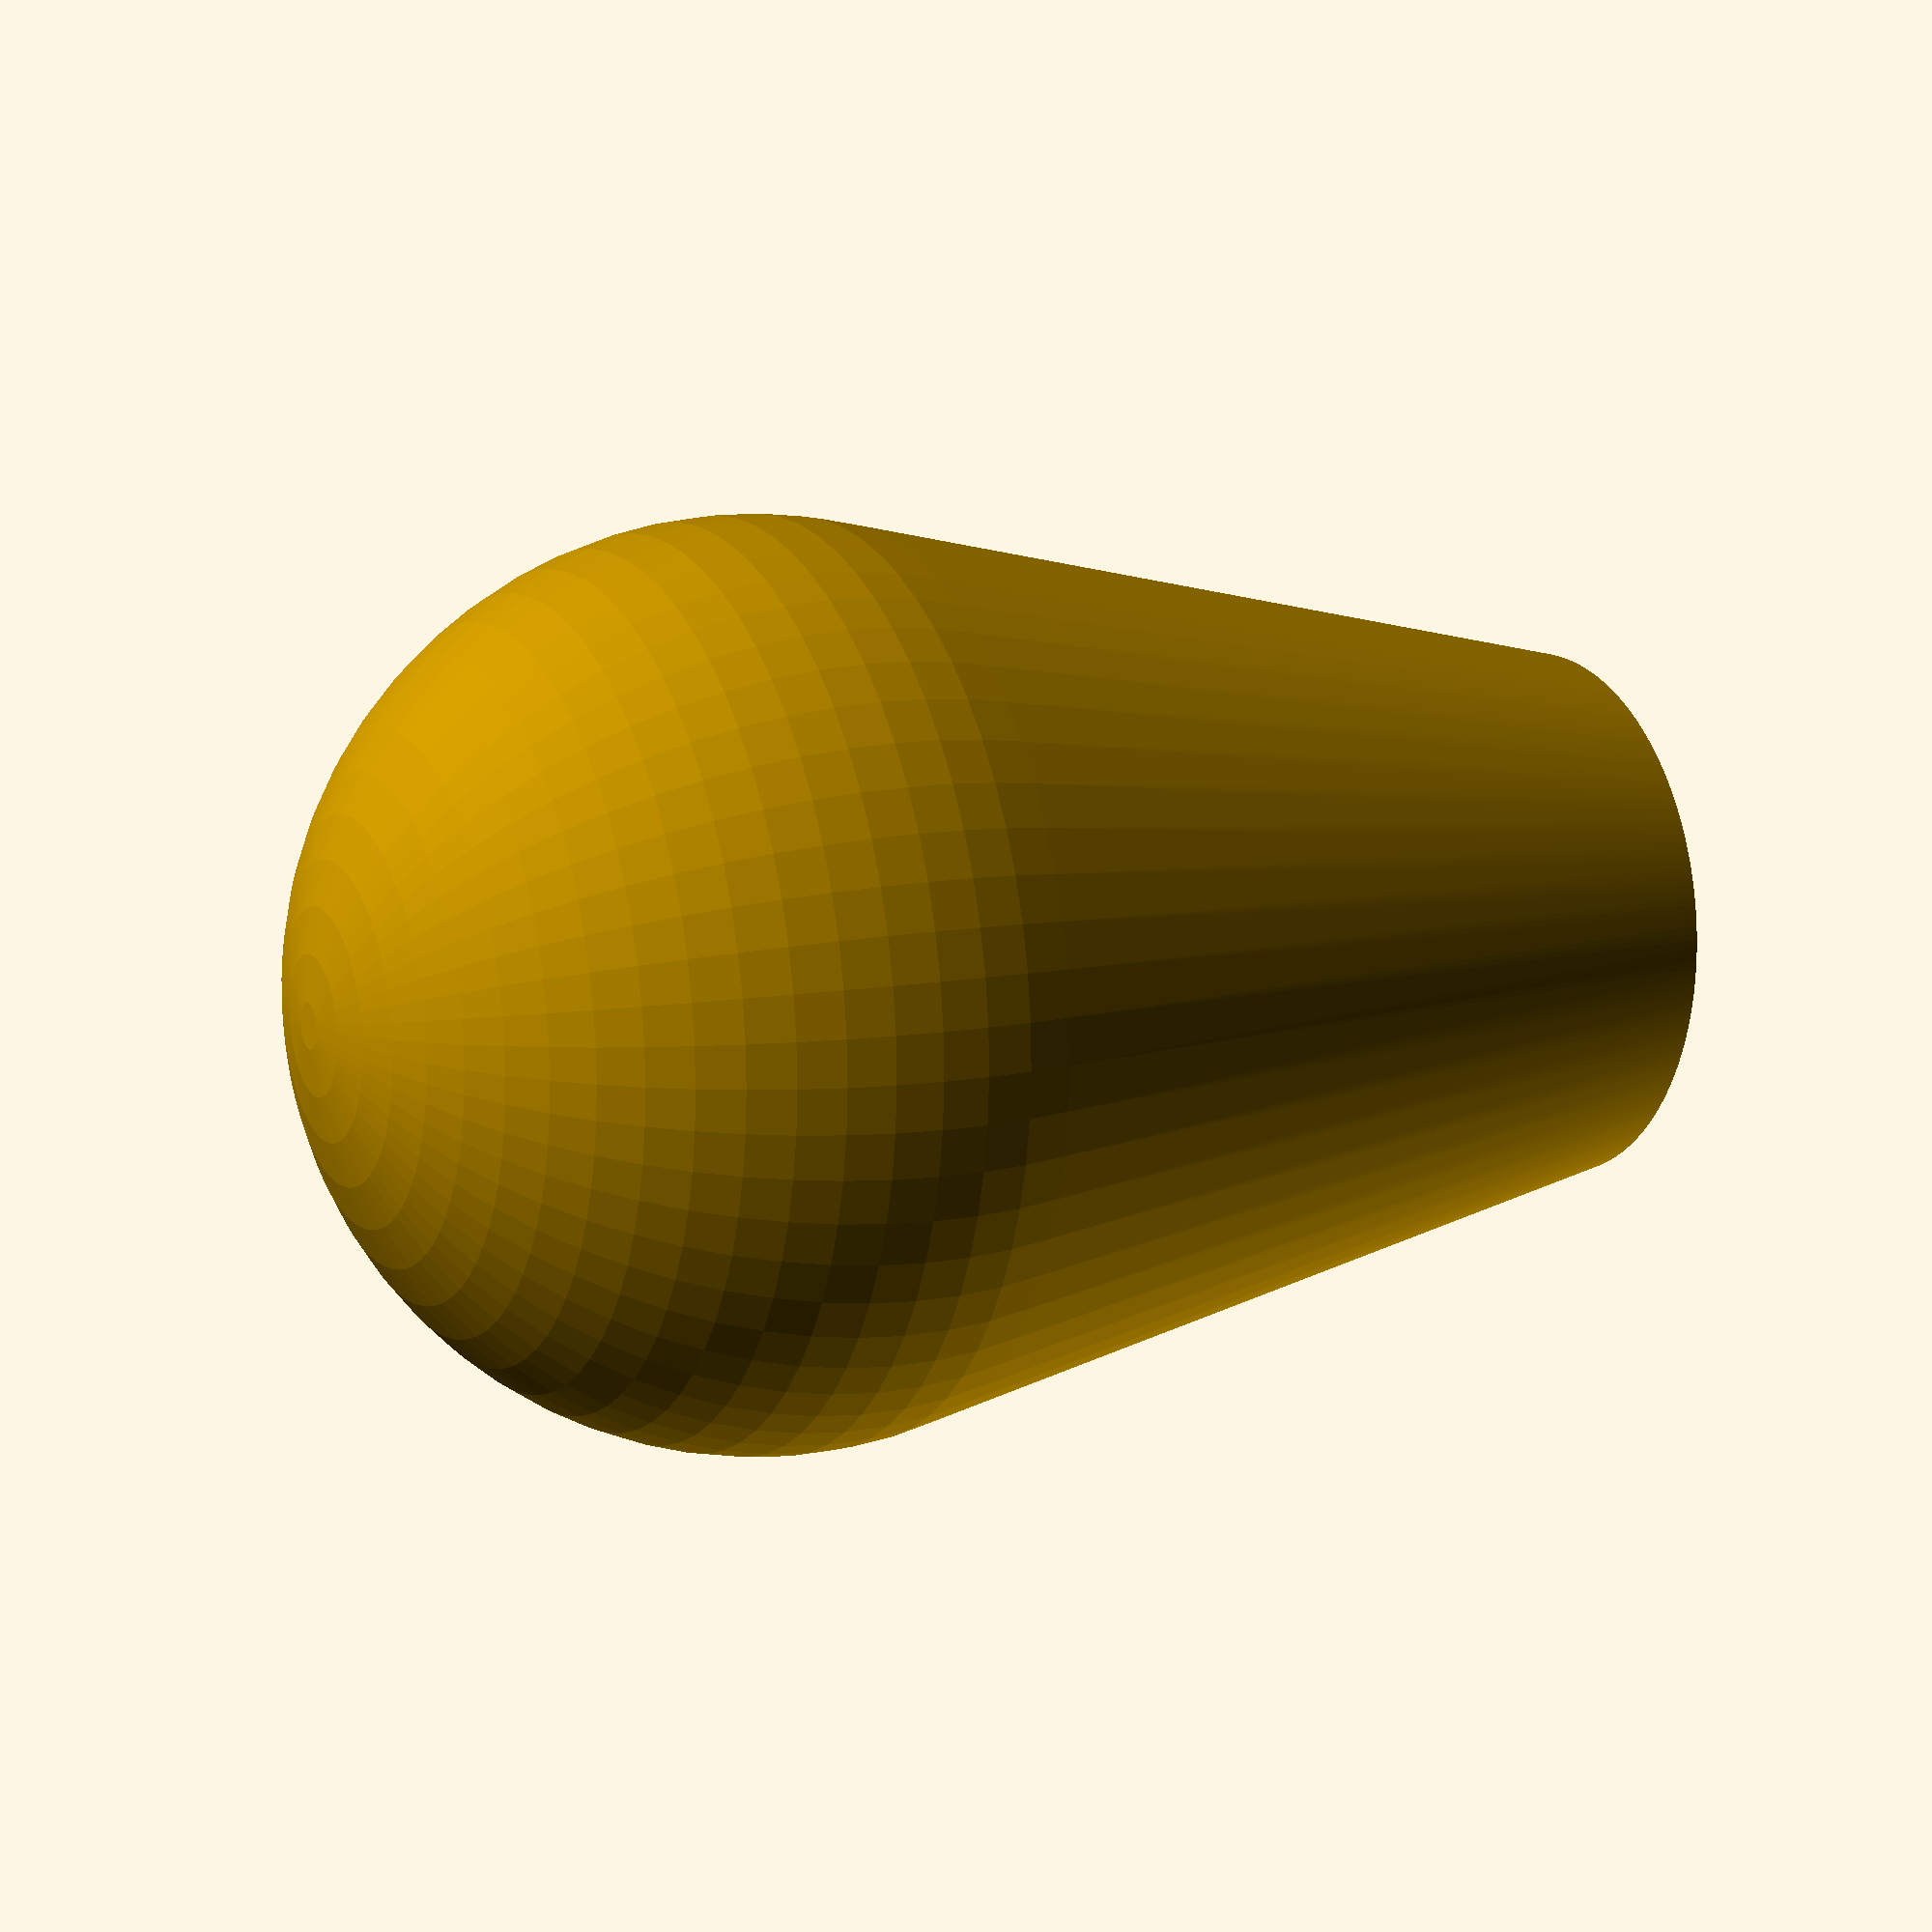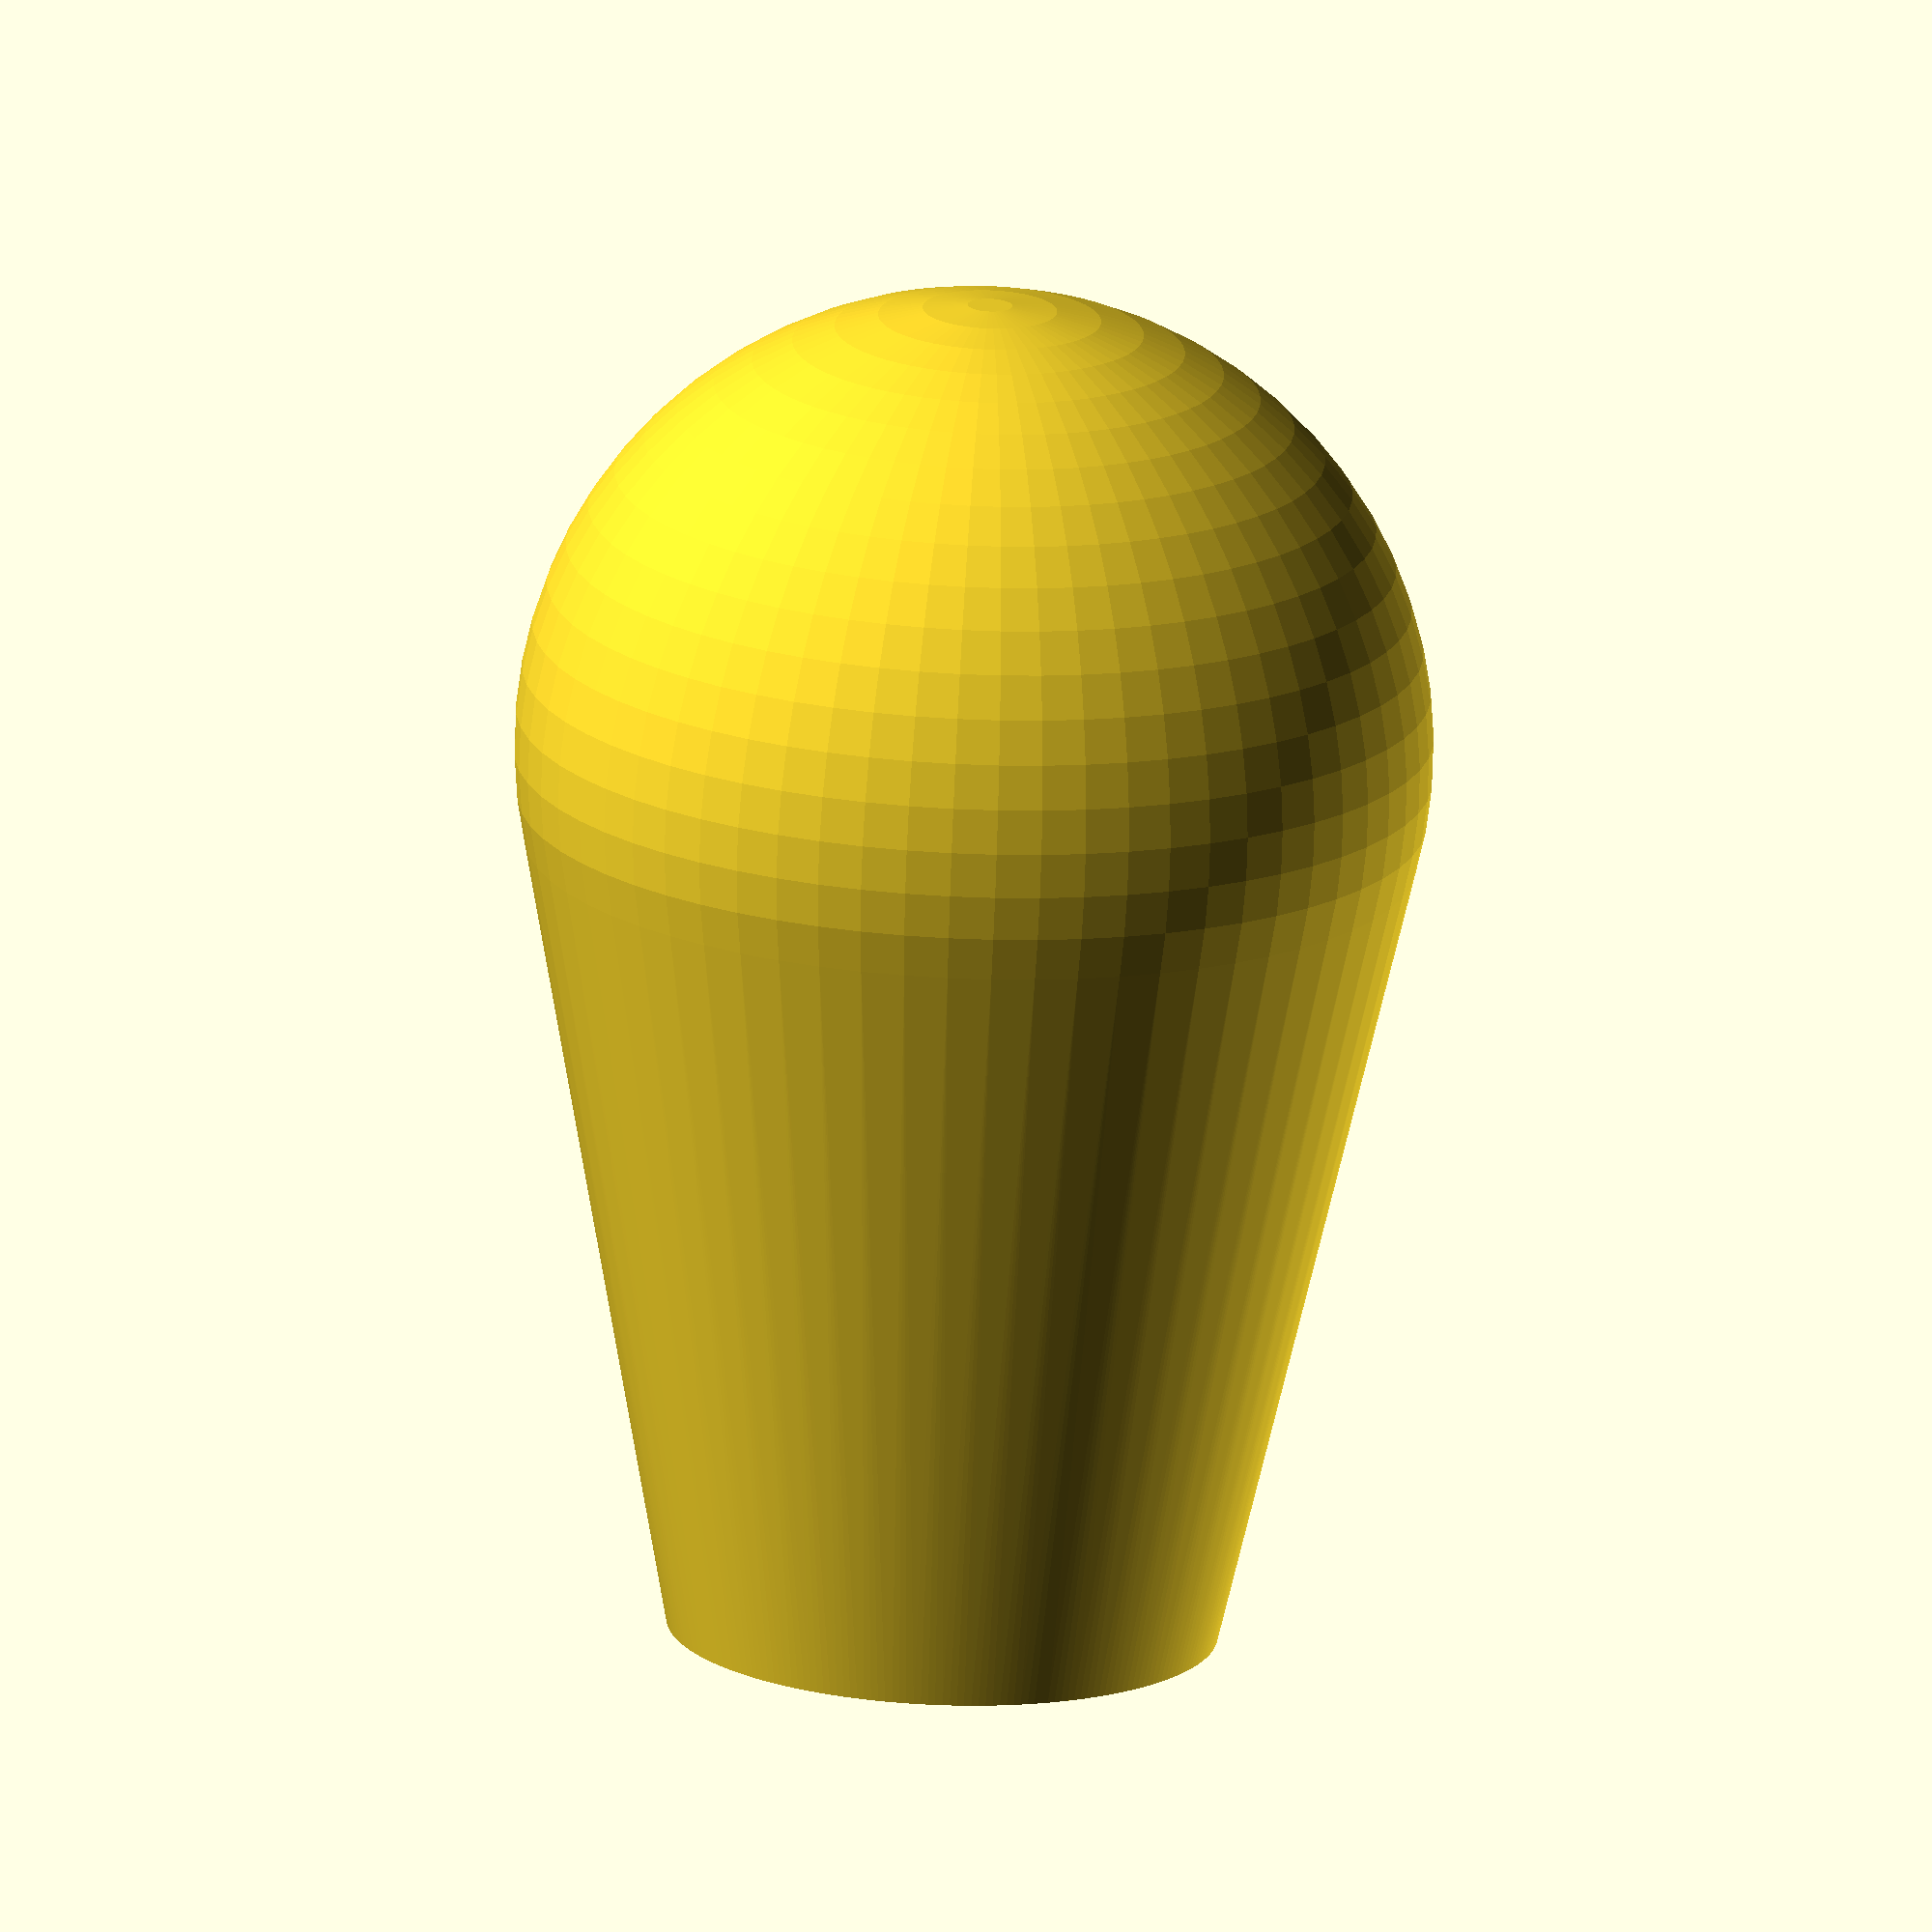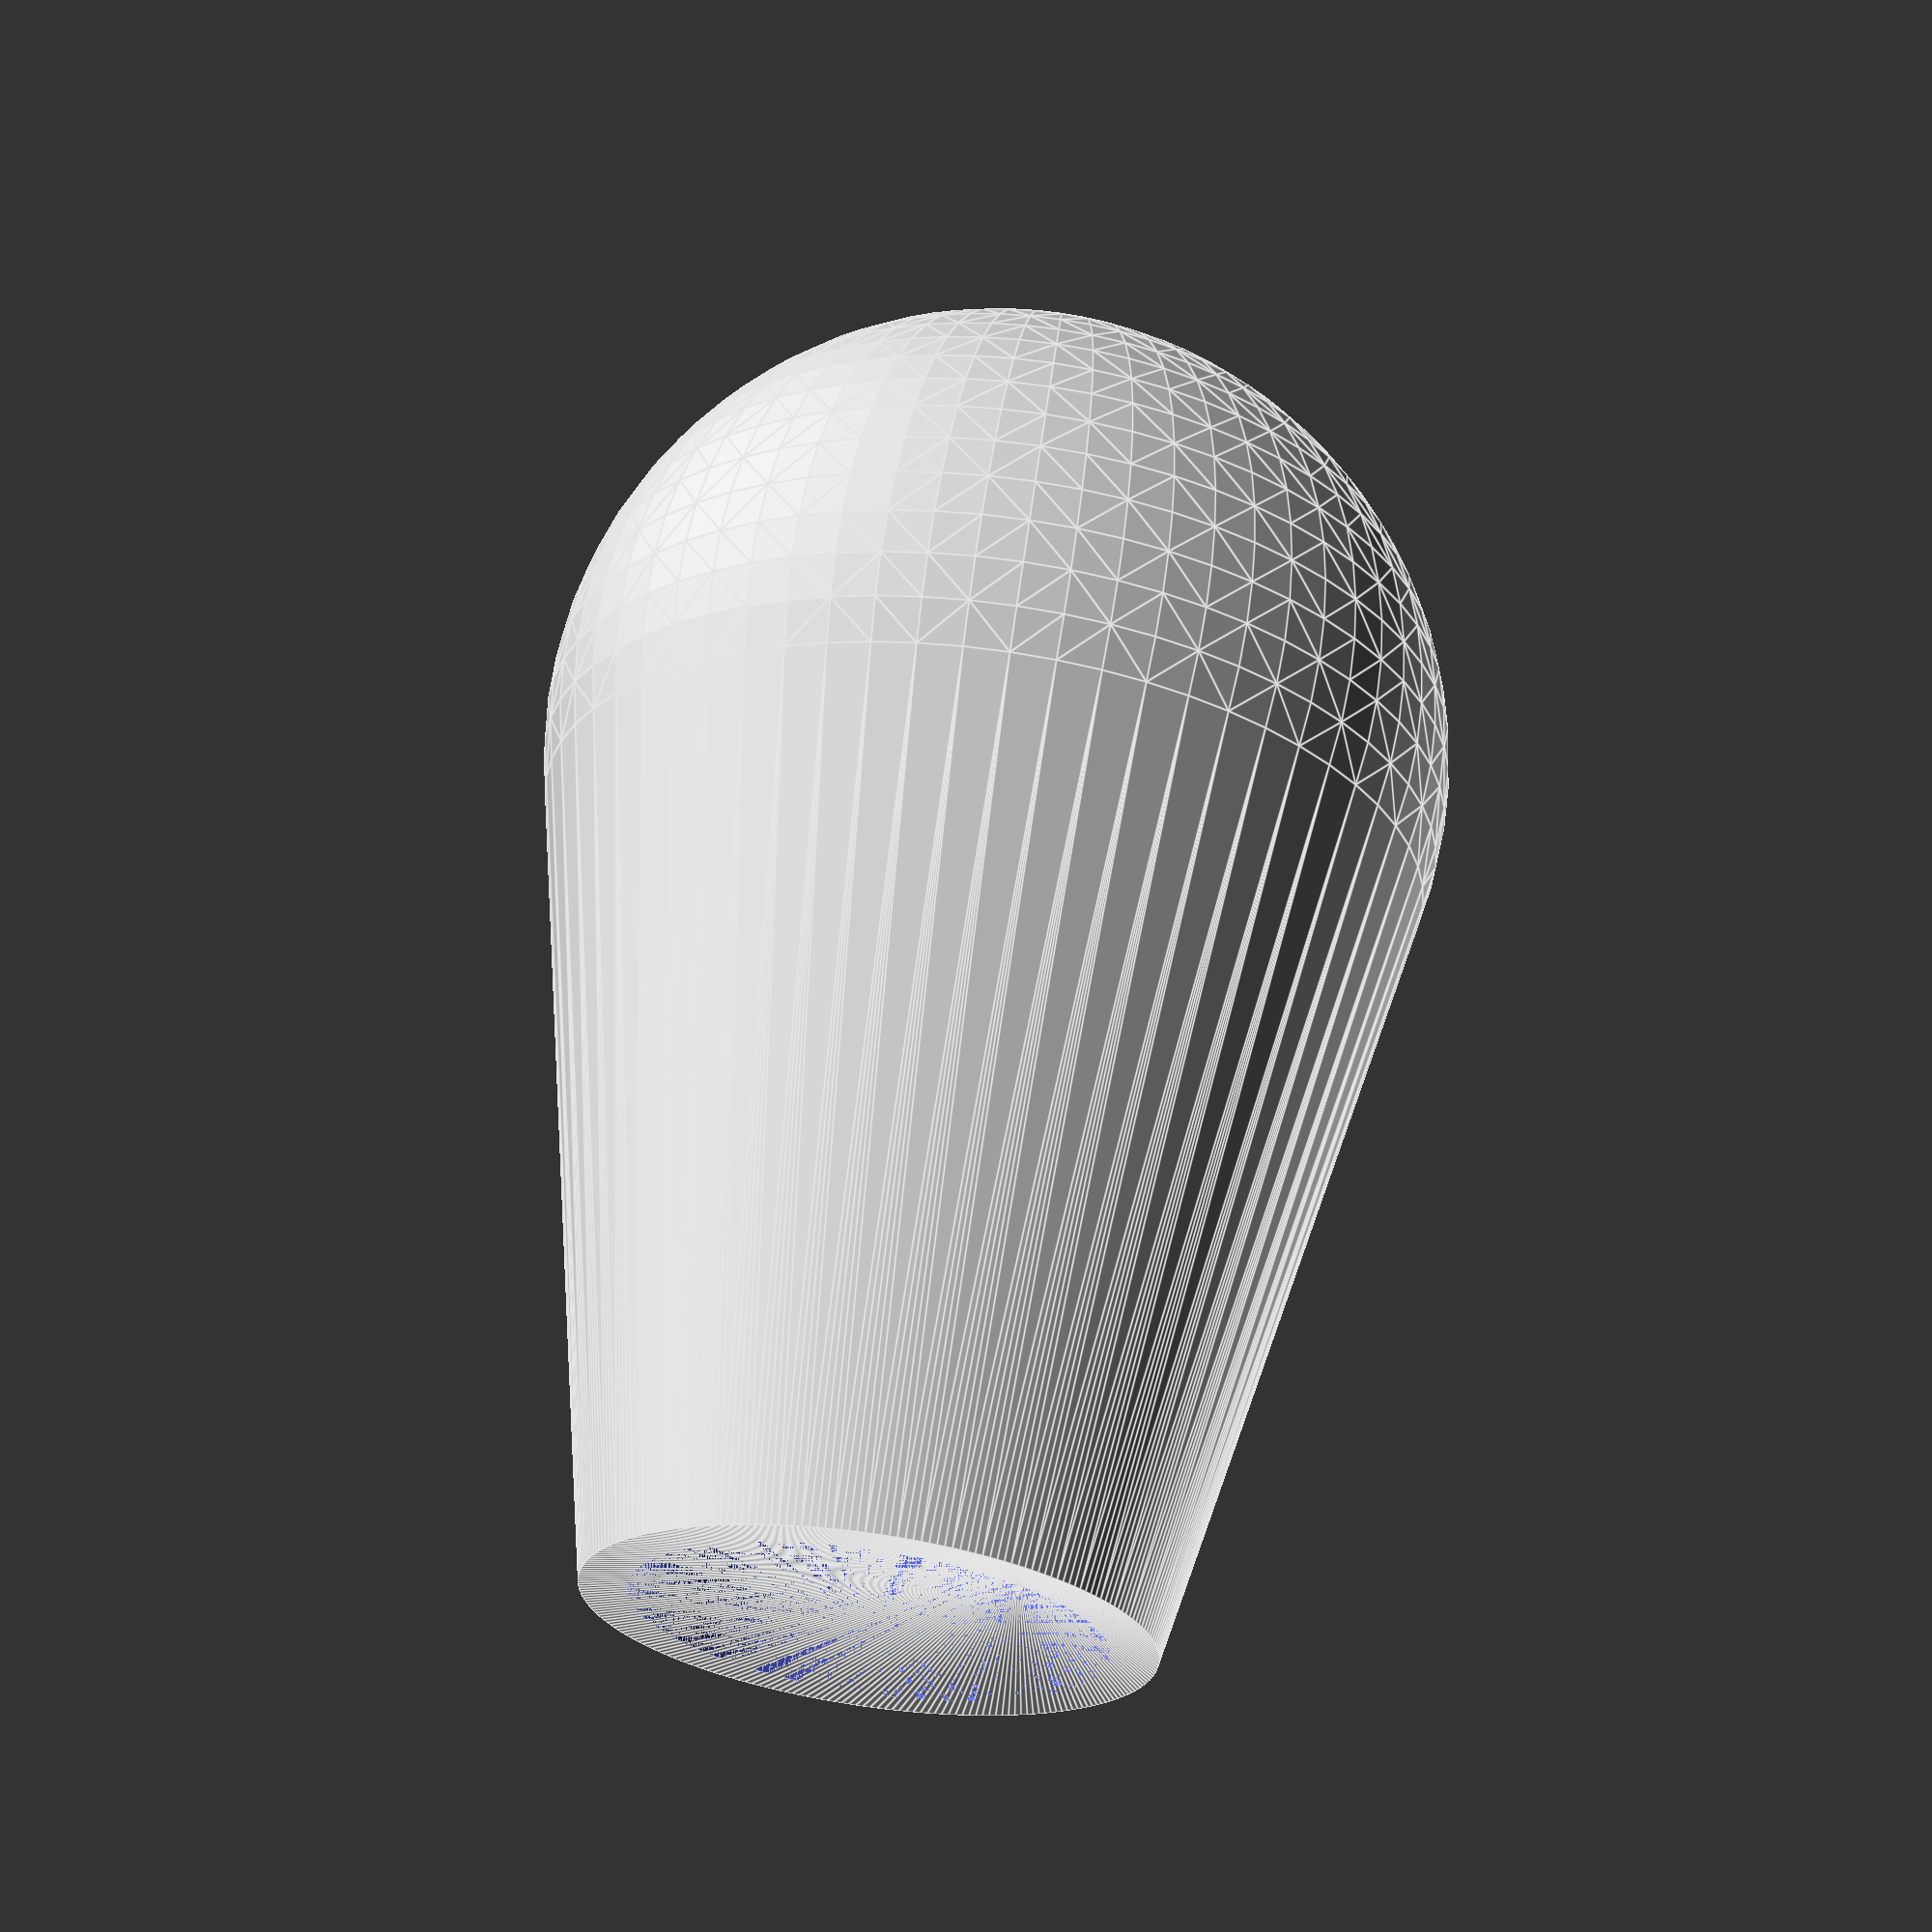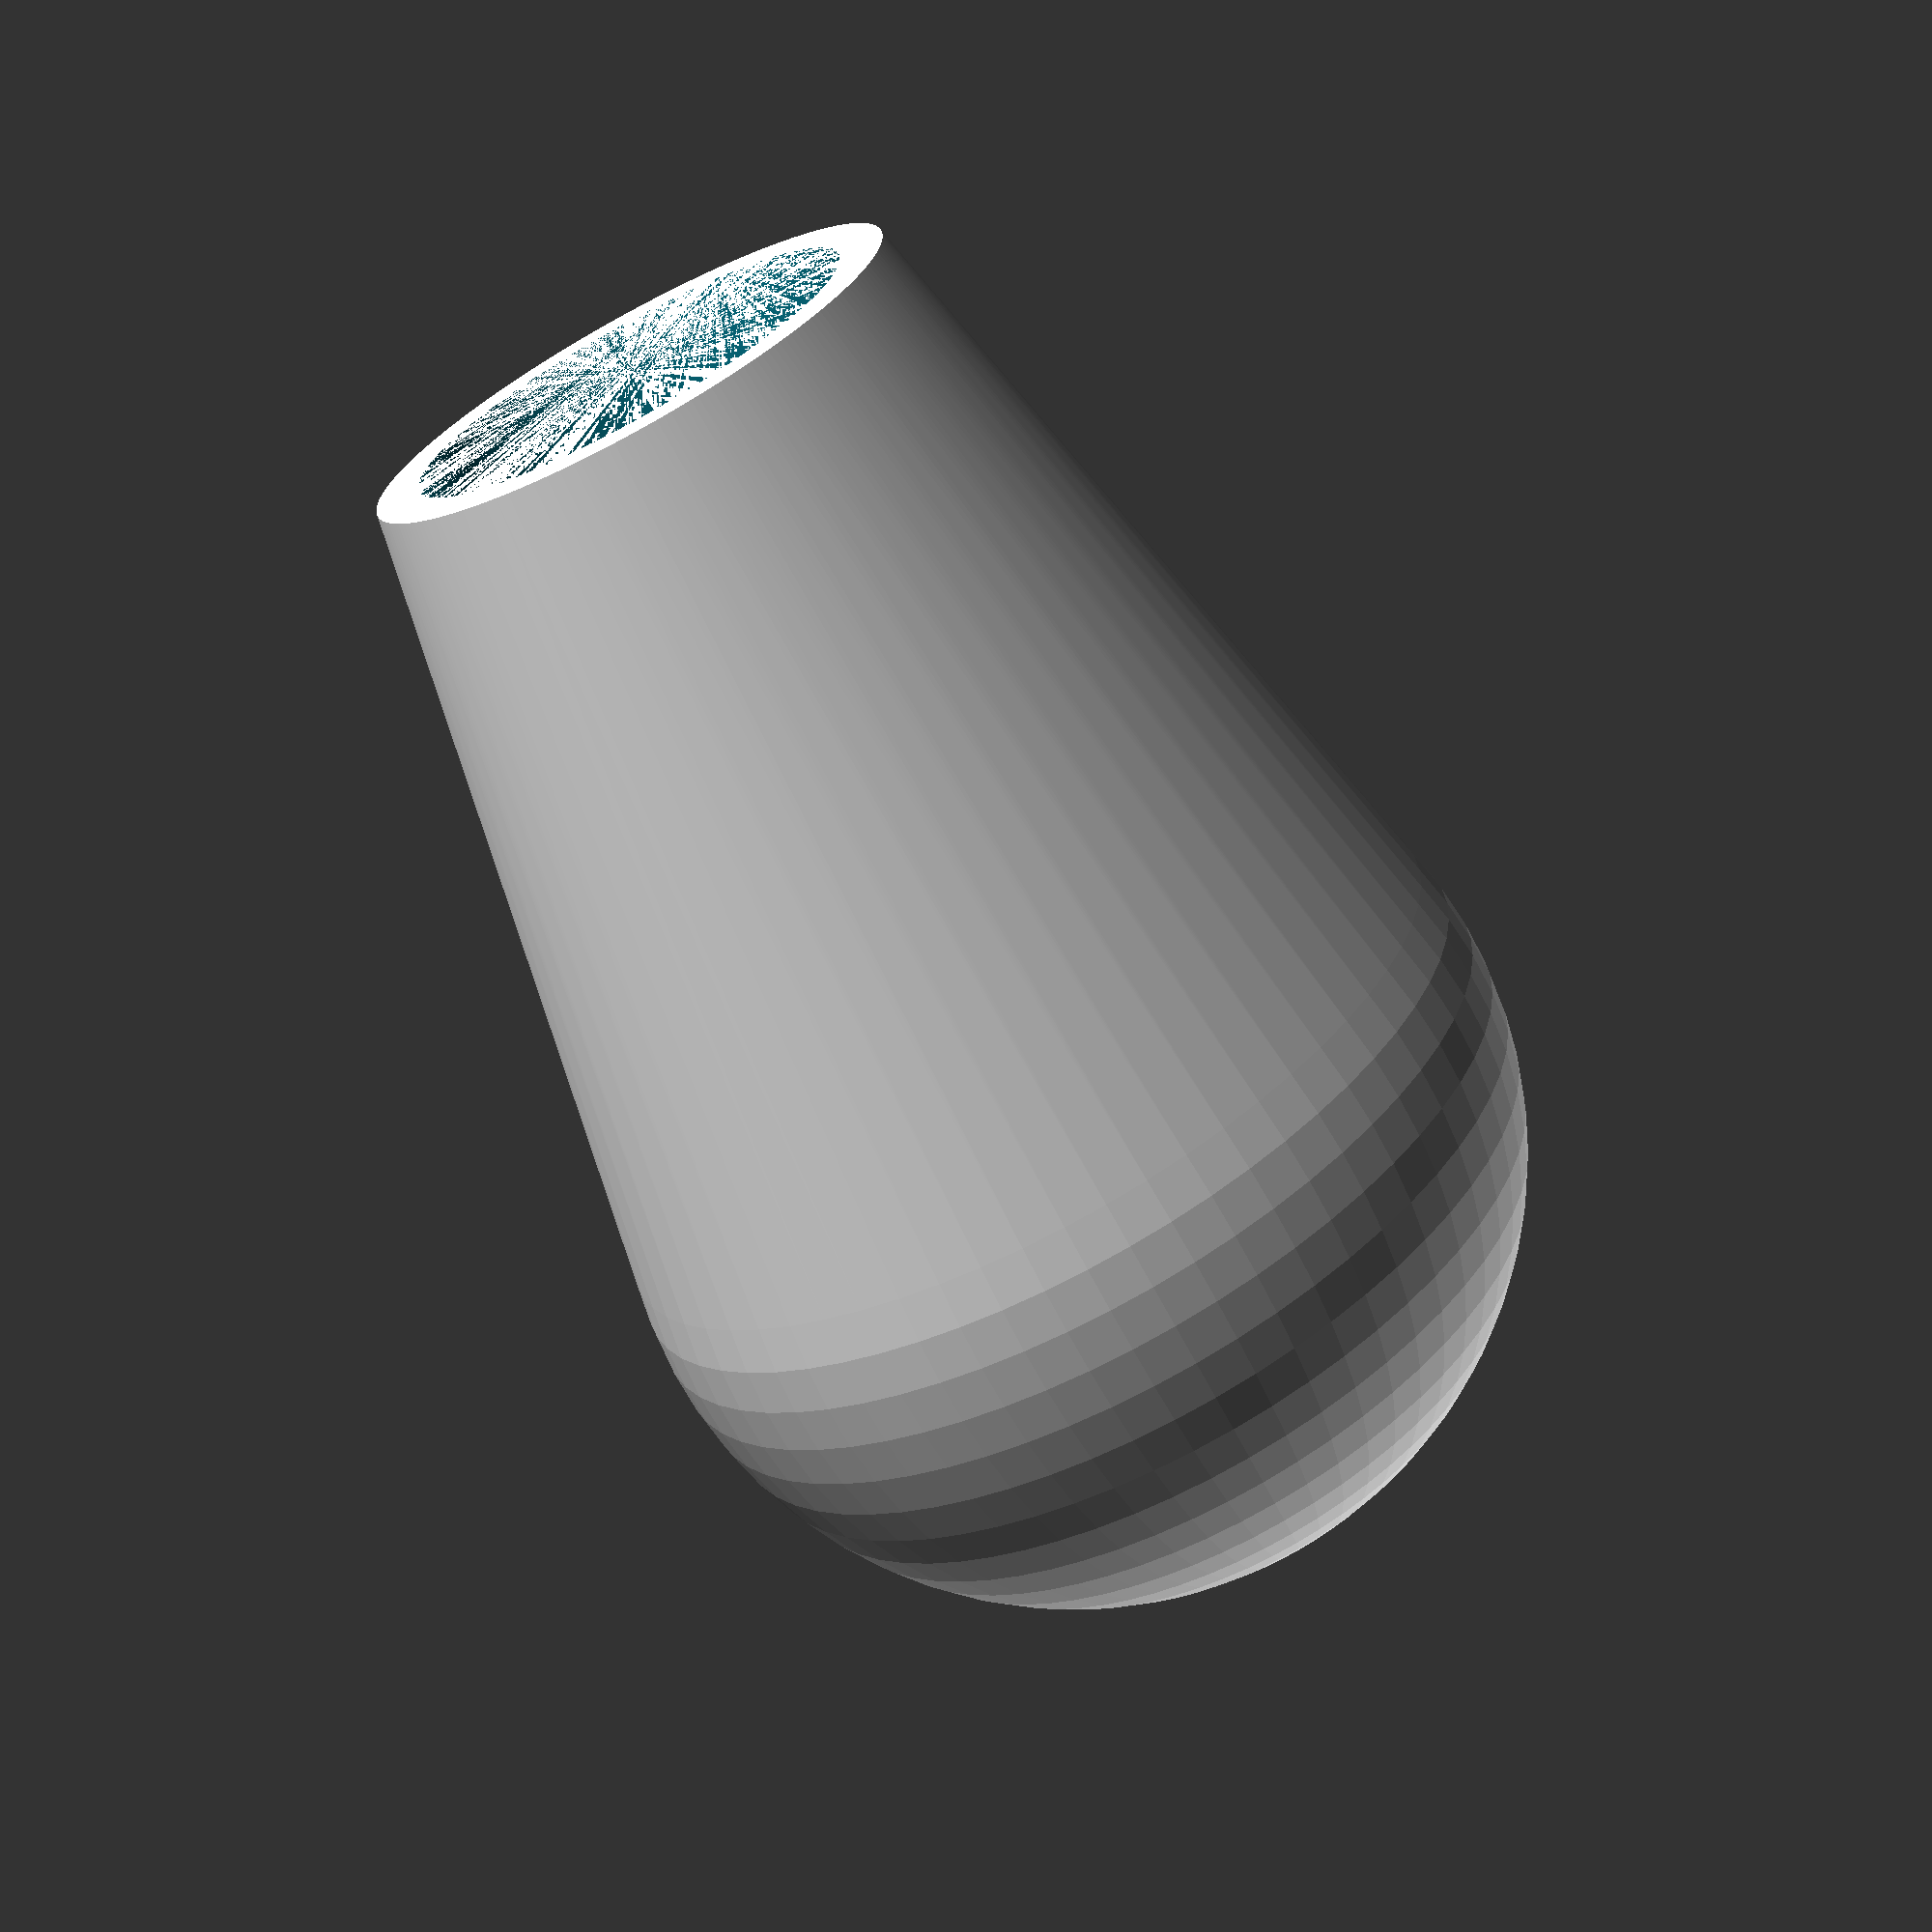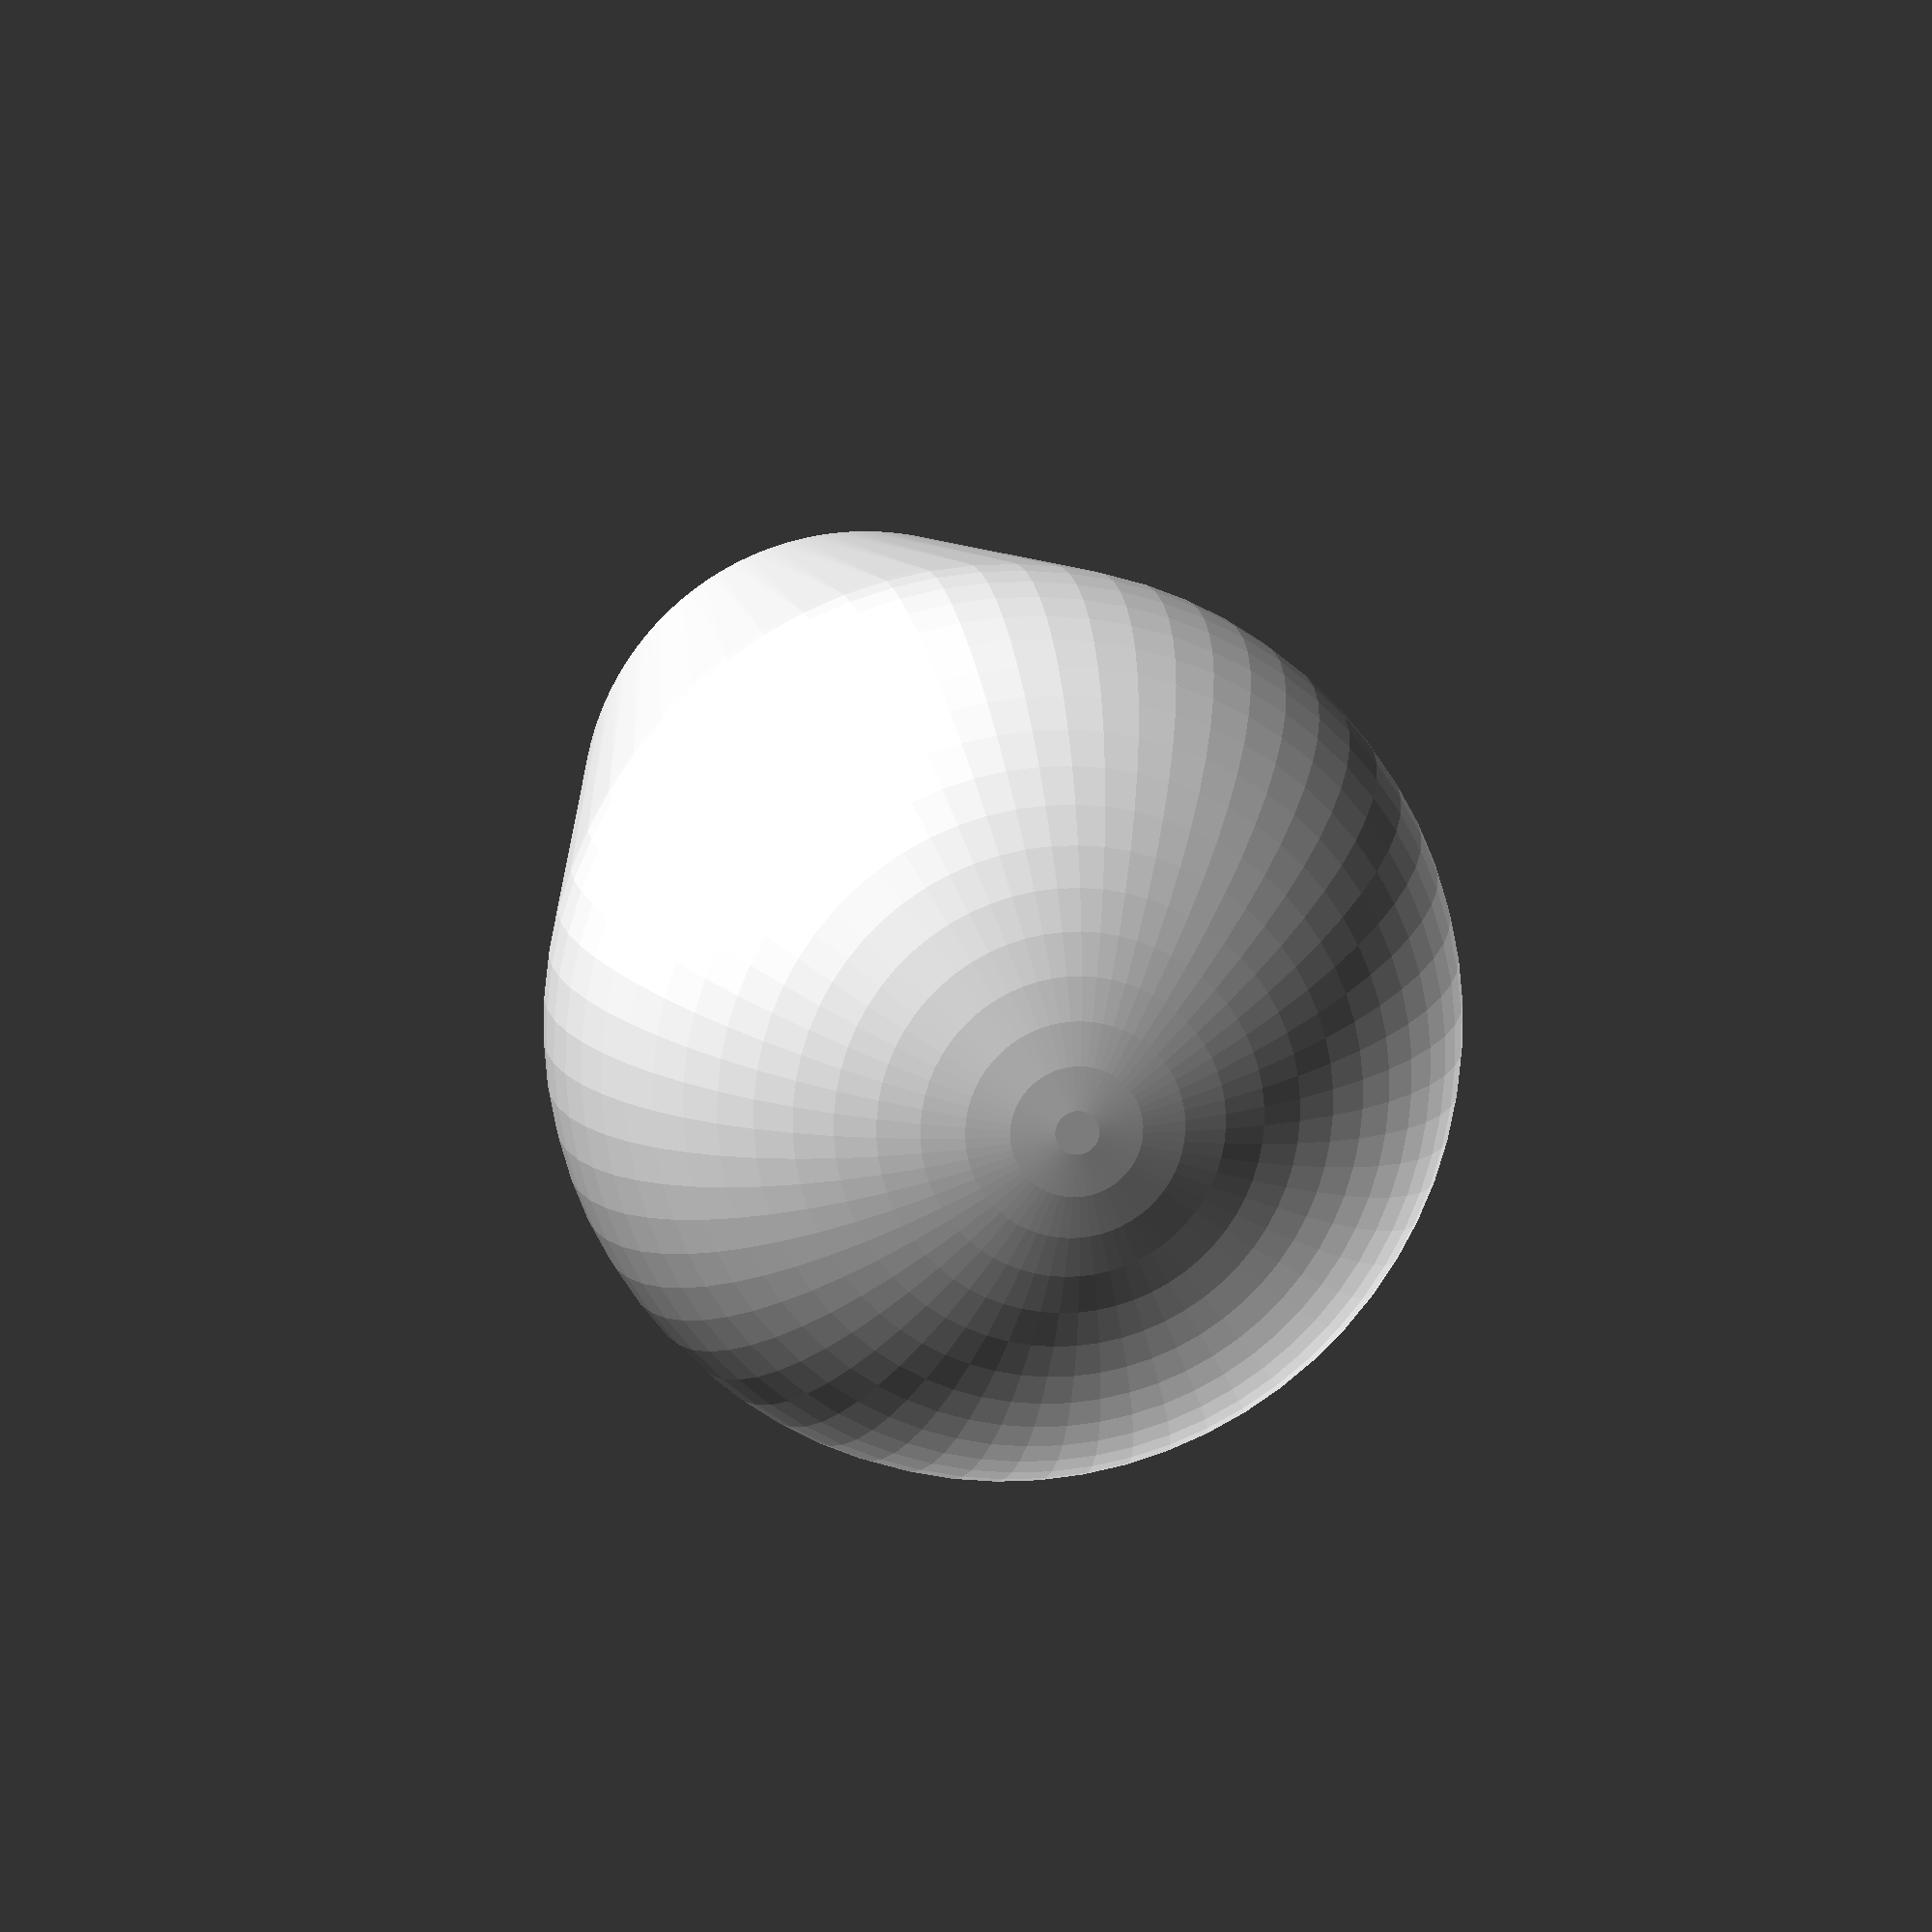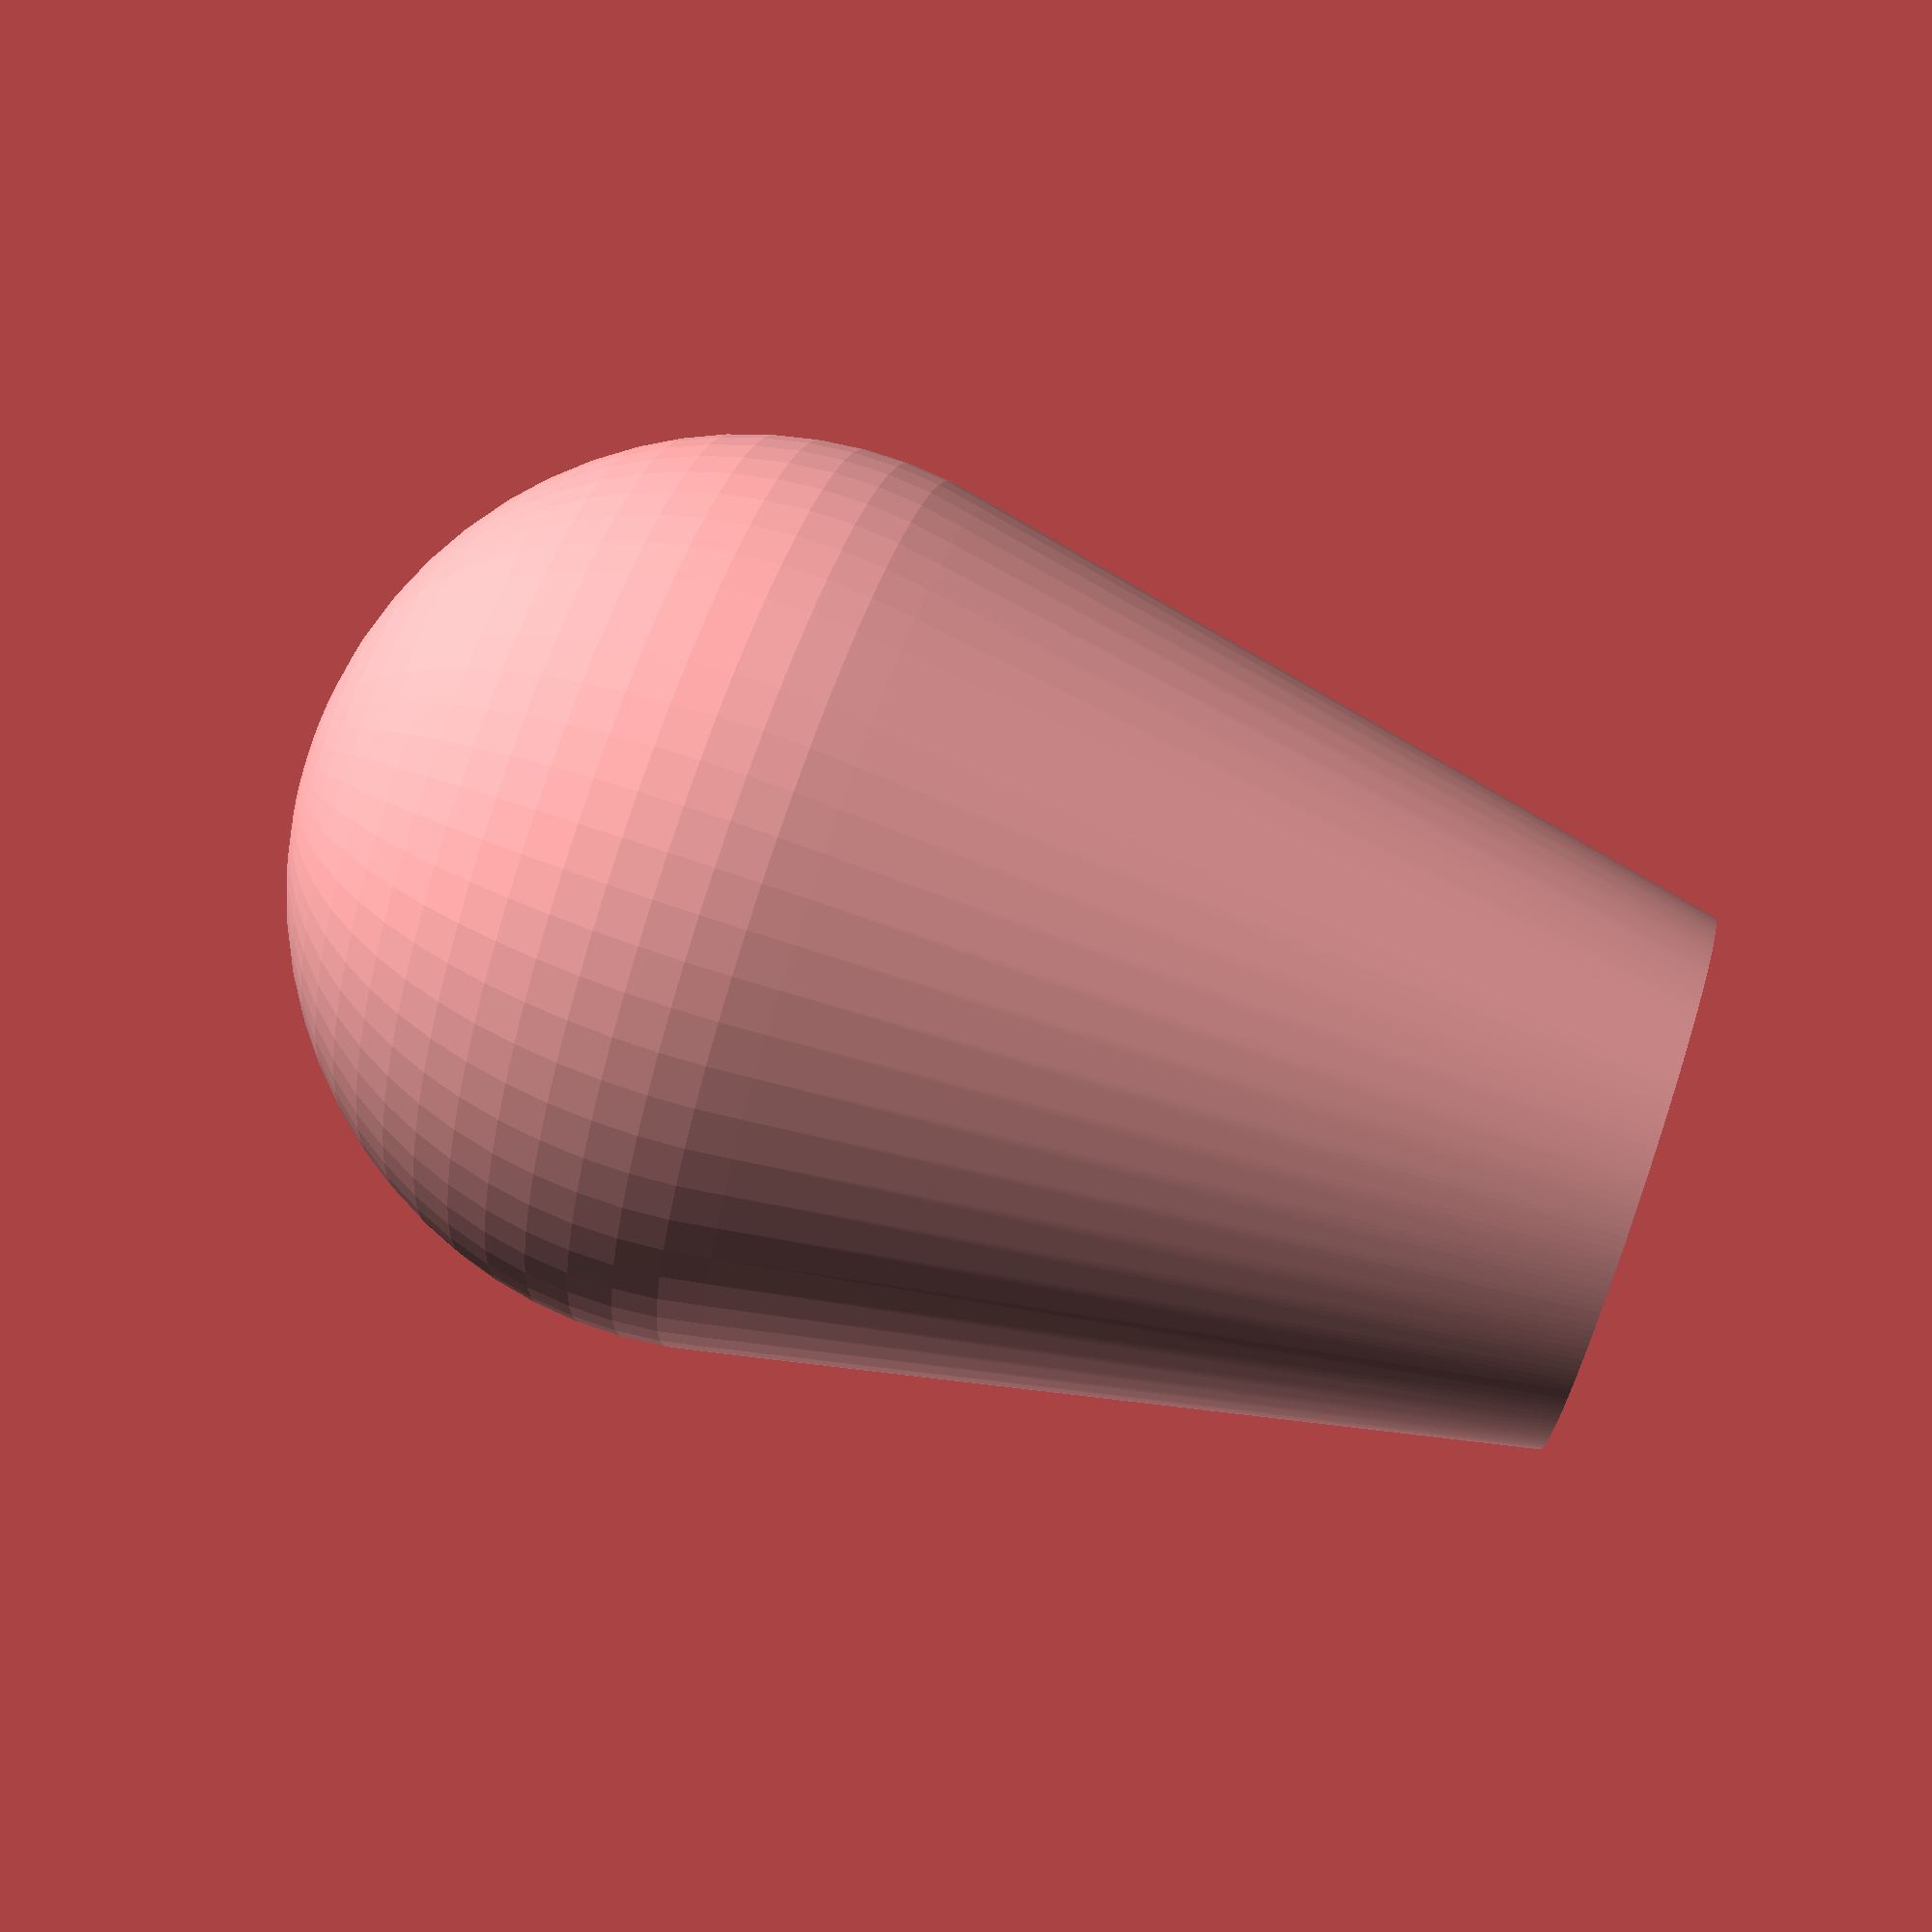
<openscad>
/* Permet de contruire un support pour les bouttons du boitier NES
By jeff le 10/2017
*/

//-------------------Declaration des variables

/* [Basic] */
//Buttons 's diameter (in mm)
_diameter_small = 10;
_diameter_big = 20;
_height = 30;

/* [Hole] */
_hole_depth = 10;
_diameter_hole = 10;

/* [hidden] */


//-------------------!Déclaration des variables





//-------------------Contruction de la forme

//Base fixe
difference(){
	base();

	trou();
	

	
}




//-------------------!Contruction de la forme






//Base horizontale
module base(){
	
	$fn=64;
	hull(){
		//Boule a la base
		translate([0,0,_height-_diameter_big/2])sphere(r=_diameter_big/2);
		//forme du haut
		translate([0,0,0.5]) polyhole(1,_diameter_small+2);
		*translate([0,0,_diameter_small/2]) sphere(r=_diameter_small/2);
	}
  	
}//!module base

module trou(){
	translate([0,0,_hole_depth/2]){
		polyhole(_hole_depth,_diameter_hole);
	}
}


//Module de trou
module polyhole(_h, _d) {
    _n = max(round(20 * _d),3);
    cylinder(h = _h, r = (_d / 2) / cos (180 / _n), $fn = _n,center = true);
}//!Module de trou


//Module de trou
module polyhole2(_h, _d1,_d2) {
    _n = max(round(20 * _d1),3);
    cylinder(h = _h, r1 = (_d1 / 2) / cos (180 / _n),r2 = (_d2 / 2) / cos (180 / _n), $fn = _n,center = true);
}//!Module de trou


	















</openscad>
<views>
elev=349.5 azim=310.4 roll=63.3 proj=p view=solid
elev=73.5 azim=205.4 roll=358.0 proj=o view=solid
elev=294.9 azim=47.4 roll=187.7 proj=p view=edges
elev=68.8 azim=61.4 roll=207.9 proj=p view=wireframe
elev=345.8 azim=59.5 roll=350.7 proj=o view=wireframe
elev=104.9 azim=18.1 roll=71.2 proj=p view=wireframe
</views>
